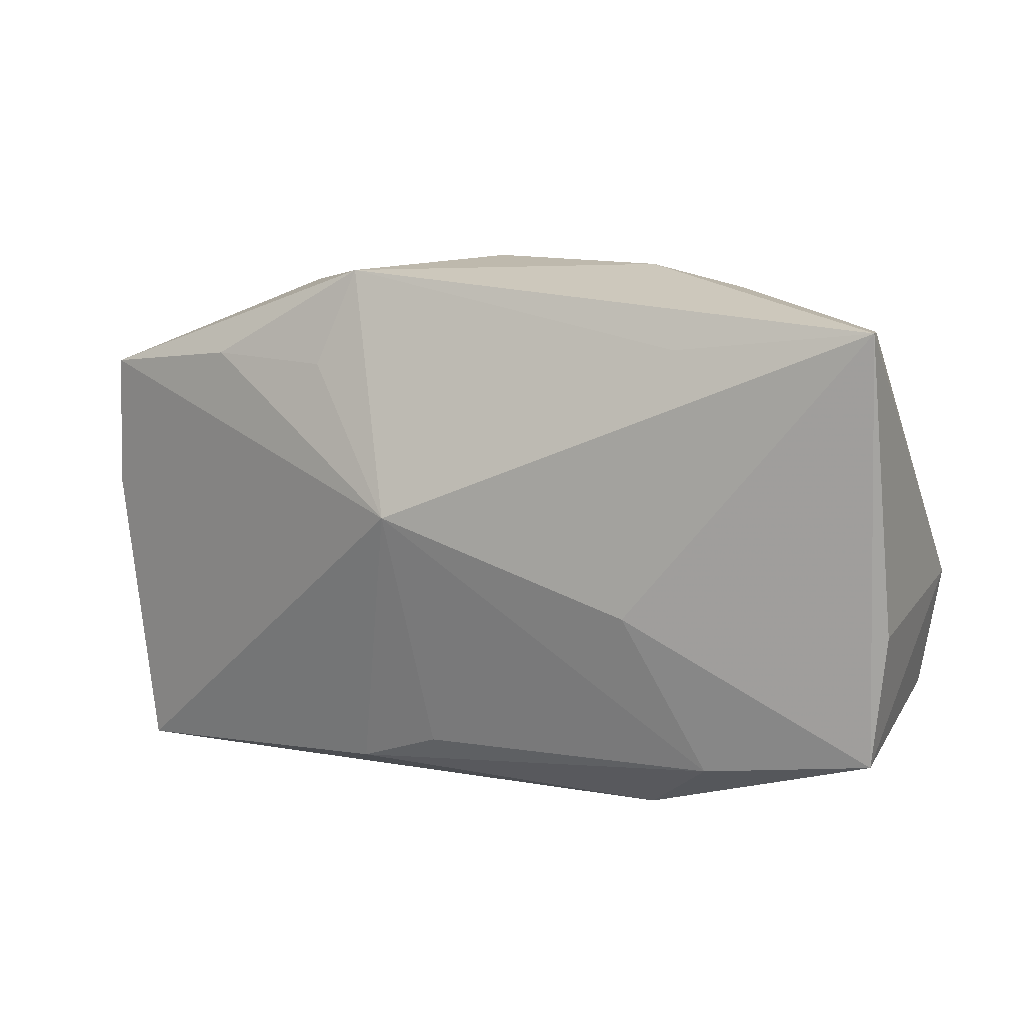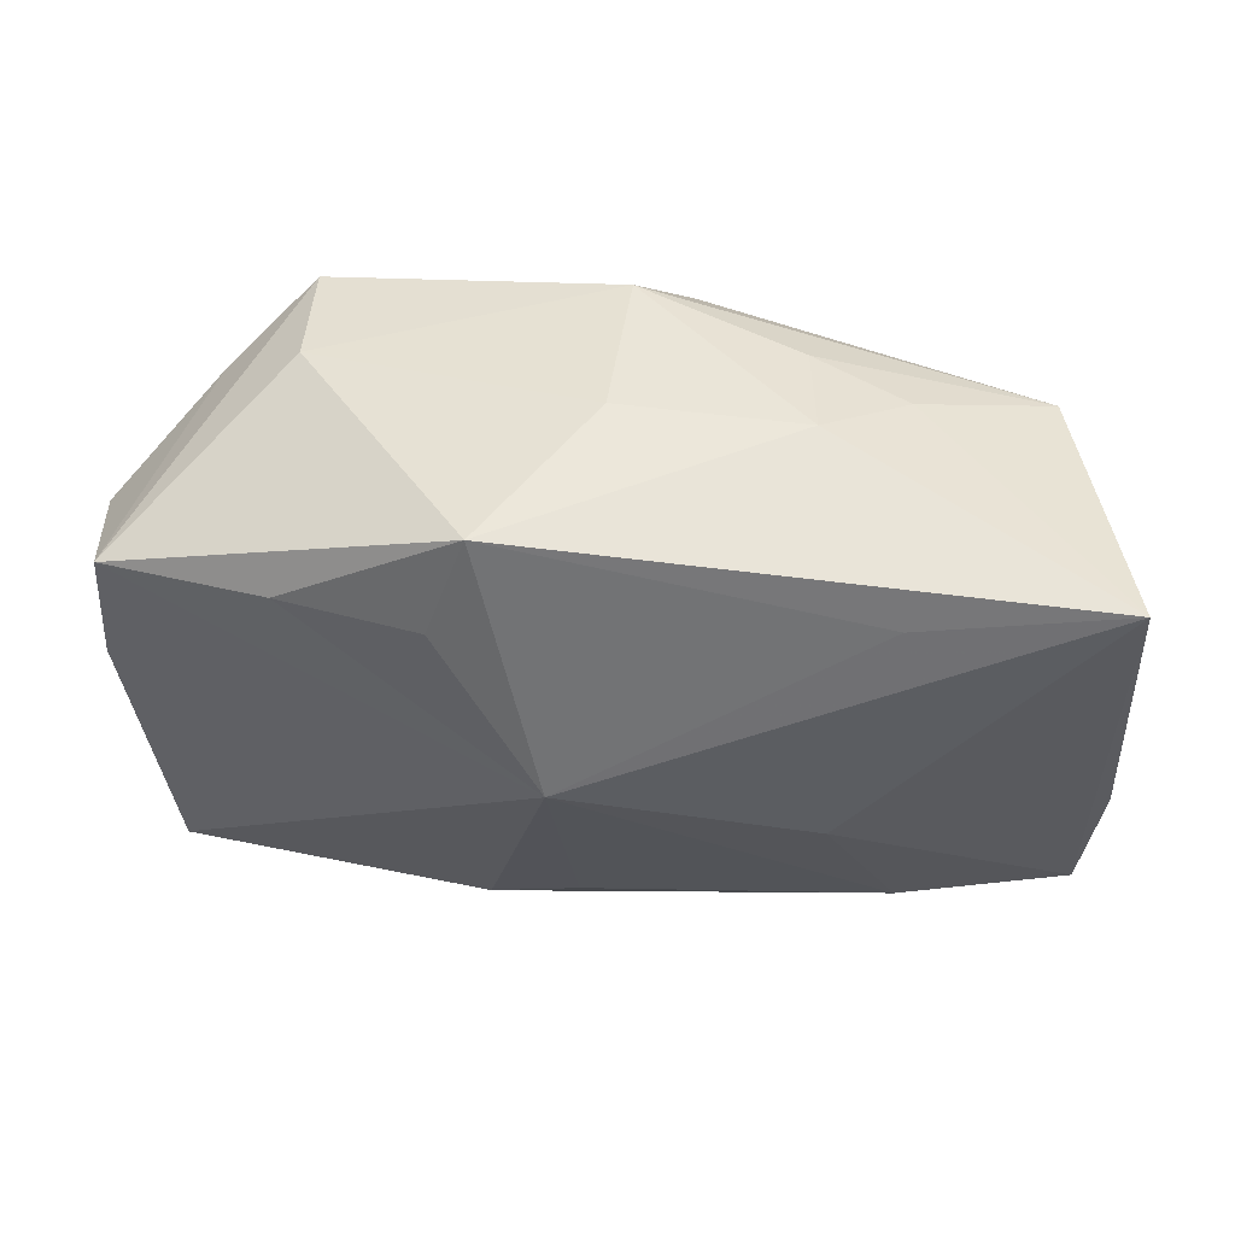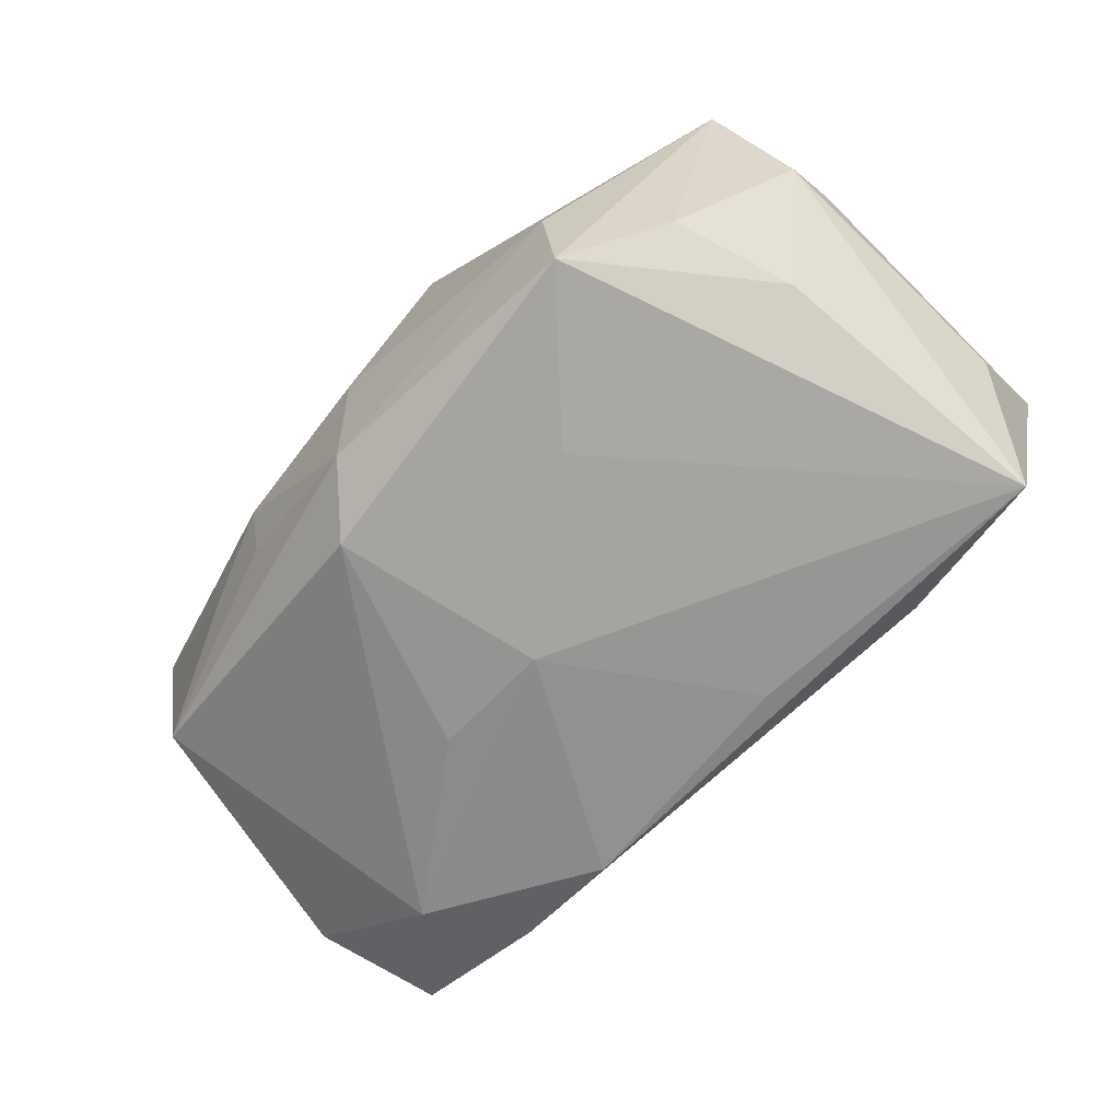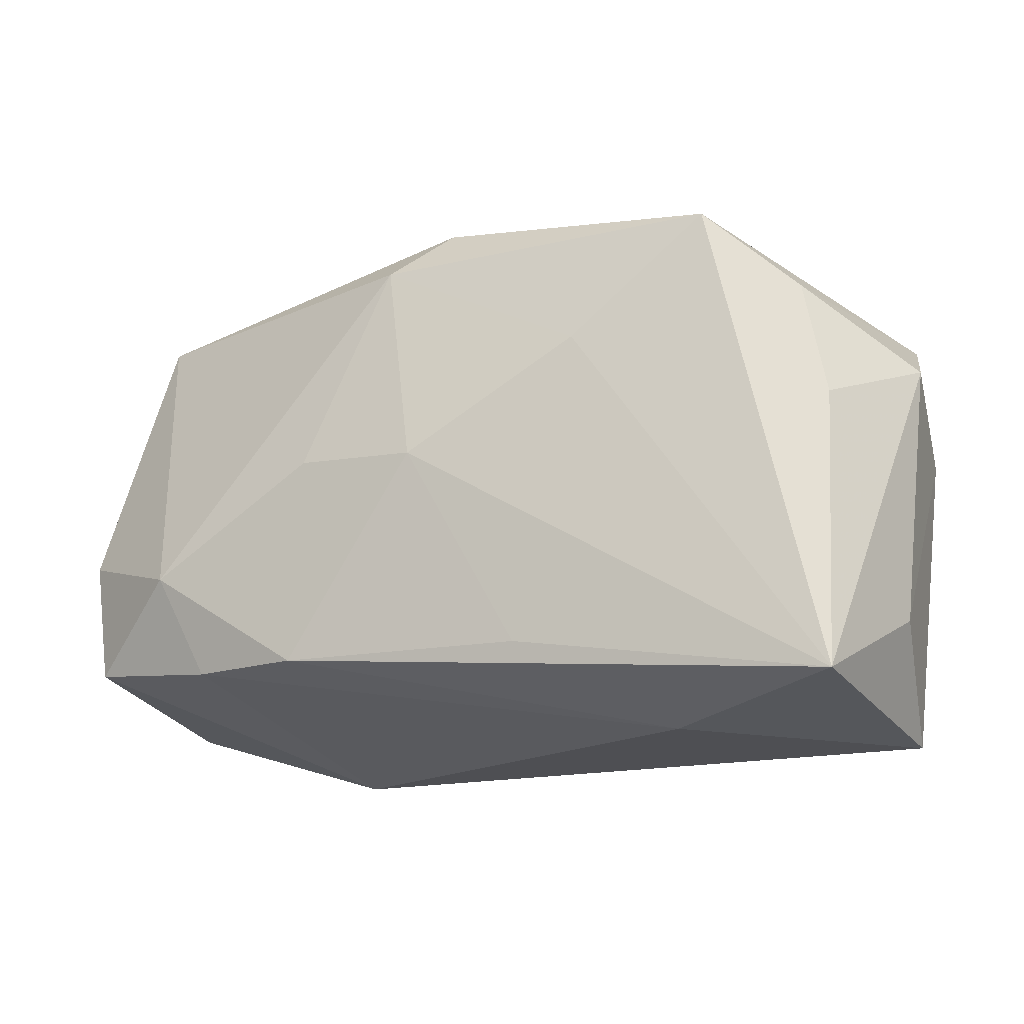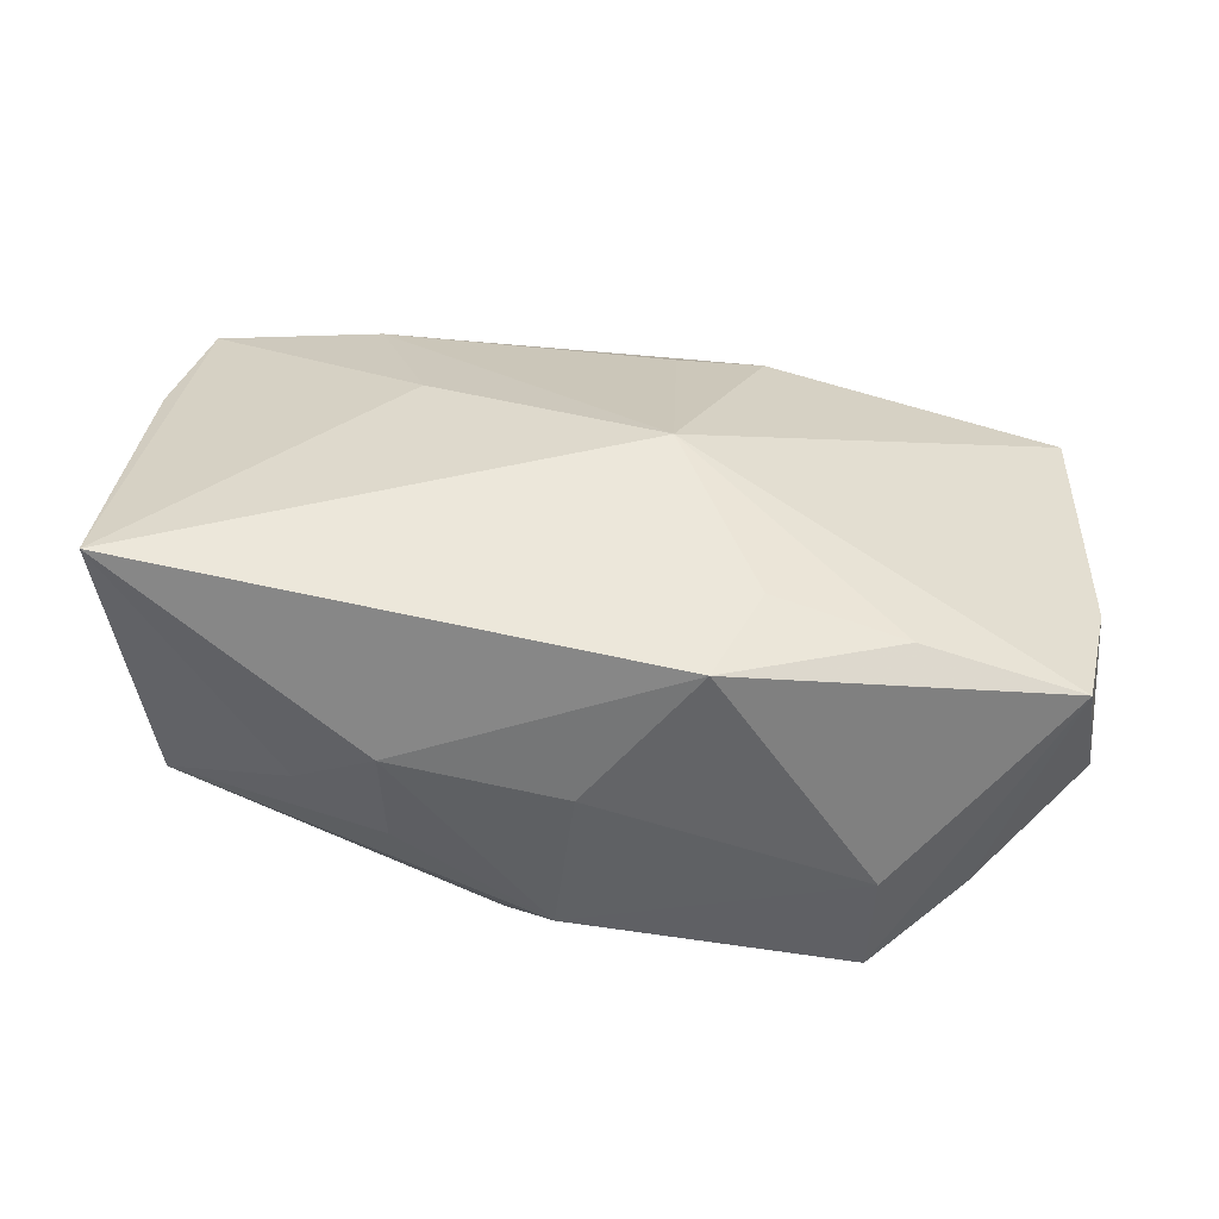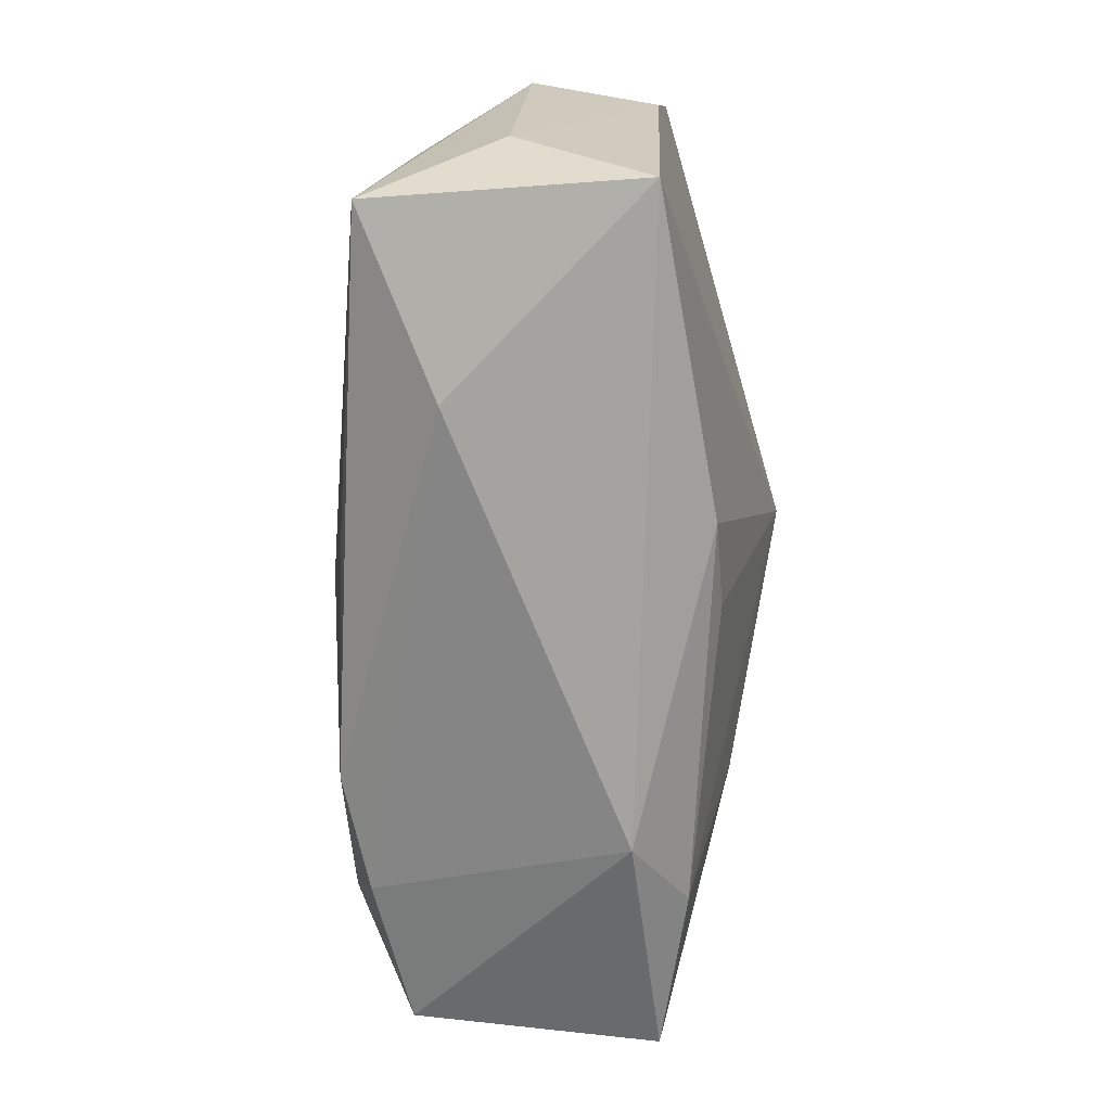
<metadata>
{"format":"obj","ext":"obj","renderer":"f3d","projection":"perspective","resolution":1024,"background":"white","views":[{"elev":11.1,"azim":19.3,"up":"+Y"},{"elev":50.9,"azim":-0.1,"up":"+Y"},{"elev":-73.5,"azim":-128.7,"up":"+Z"},{"elev":-18.1,"azim":-162.4,"up":"+Y"},{"elev":36.2,"azim":-172.0,"up":"+Z"},{"elev":-73.0,"azim":-96.0,"up":"+Y"}]}
</metadata>
<code>
v 0.02975 -0.007841 -0.01368
v -0.01058 0.02425 0.01334
v 0.01669 -0.02426 0.00882
v -0.0399 0.002048 0.005416
v 0.04024 -0.003933 -0.006377
v 0.02578 -0.01679 -0.01209
v 0.03863 -0.005518 0.01453
v 0.037 0.02059 0.01736
v 0.003633 0.0002408 -0.01848
v -0.03715 -0.02426 0.004673
v -0.0007724 0.02503 0.0009329
v -0.04013 0.007566 -0.00533
v 0.02185 0.02241 -0.001427
v -0.03329 0.003139 -0.01477
v -0.02338 0.01967 -0.01809
v -0.01054 -0.02158 0.01248
v 0.01615 -0.004878 0.01814
v -0.03113 0.01367 -0.01372
v -0.005372 0.003037 0.02021
v -0.03798 -0.01552 -0.006704
v 0.01435 0.001007 -0.01666
v 0.006238 0.01854 -0.01672
v 0.03352 0.01837 -0.005106
v -0.01376 0.01578 0.01493
v 0.03827 -0.01507 -0.007481
v 0.02284 -0.01901 0.01448
v -0.003086 -0.01889 0.014
v -0.03874 0.01422 0.00676
v 0.01446 0.02468 0.002848
v -0.01151 0.009406 -0.01848
v -0.02513 0.01606 0.01175
v 0.01576 -0.01703 -0.01549
v -0.02391 0.02147 -0.007887
v 0.00128 0.0231 -0.01346
v -0.00564 -0.01729 -0.01704
v 0.03735 -0.01732 0.01382
v 0.0201 0.01855 0.01705
v 0.01435 0.02296 -0.005967
v -0.01828 -0.02426 -0.009983
v -0.03279 -0.02176 -0.01792
f 17 8 19
f 19 8 37
f 37 2 19
f 8 2 37
f 3 25 36
f 8 17 36
f 6 25 3
f 29 2 8
f 4 10 19
f 19 28 4
f 31 28 19
f 2 28 31
f 33 28 2
f 15 28 33
f 5 36 25
f 3 36 26
f 26 36 17
f 26 17 19
f 25 6 1
f 1 5 25
f 8 5 23
f 5 1 23
f 9 40 30
f 30 40 15
f 12 4 28
f 3 10 39
f 10 40 39
f 39 6 3
f 19 2 24
f 24 31 19
f 2 31 24
f 2 29 11
f 11 33 2
f 8 36 7
f 7 5 8
f 36 5 7
f 19 10 16
f 16 10 3
f 3 26 16
f 21 1 9
f 32 1 6
f 6 39 32
f 32 39 40
f 9 1 32
f 34 11 29
f 15 33 34
f 33 11 34
f 15 40 14
f 40 12 14
f 20 40 10
f 20 12 40
f 10 4 20
f 4 12 20
f 27 26 19
f 19 16 27
f 27 16 26
f 35 40 9
f 9 32 35
f 35 32 40
f 38 34 29
f 23 34 38
f 22 34 23
f 22 23 1
f 1 21 22
f 15 34 22
f 22 21 9
f 9 30 22
f 22 30 15
f 15 14 18
f 18 14 12
f 18 28 15
f 18 12 28
f 13 38 29
f 23 38 13
f 13 29 8
f 8 23 13

</code>
